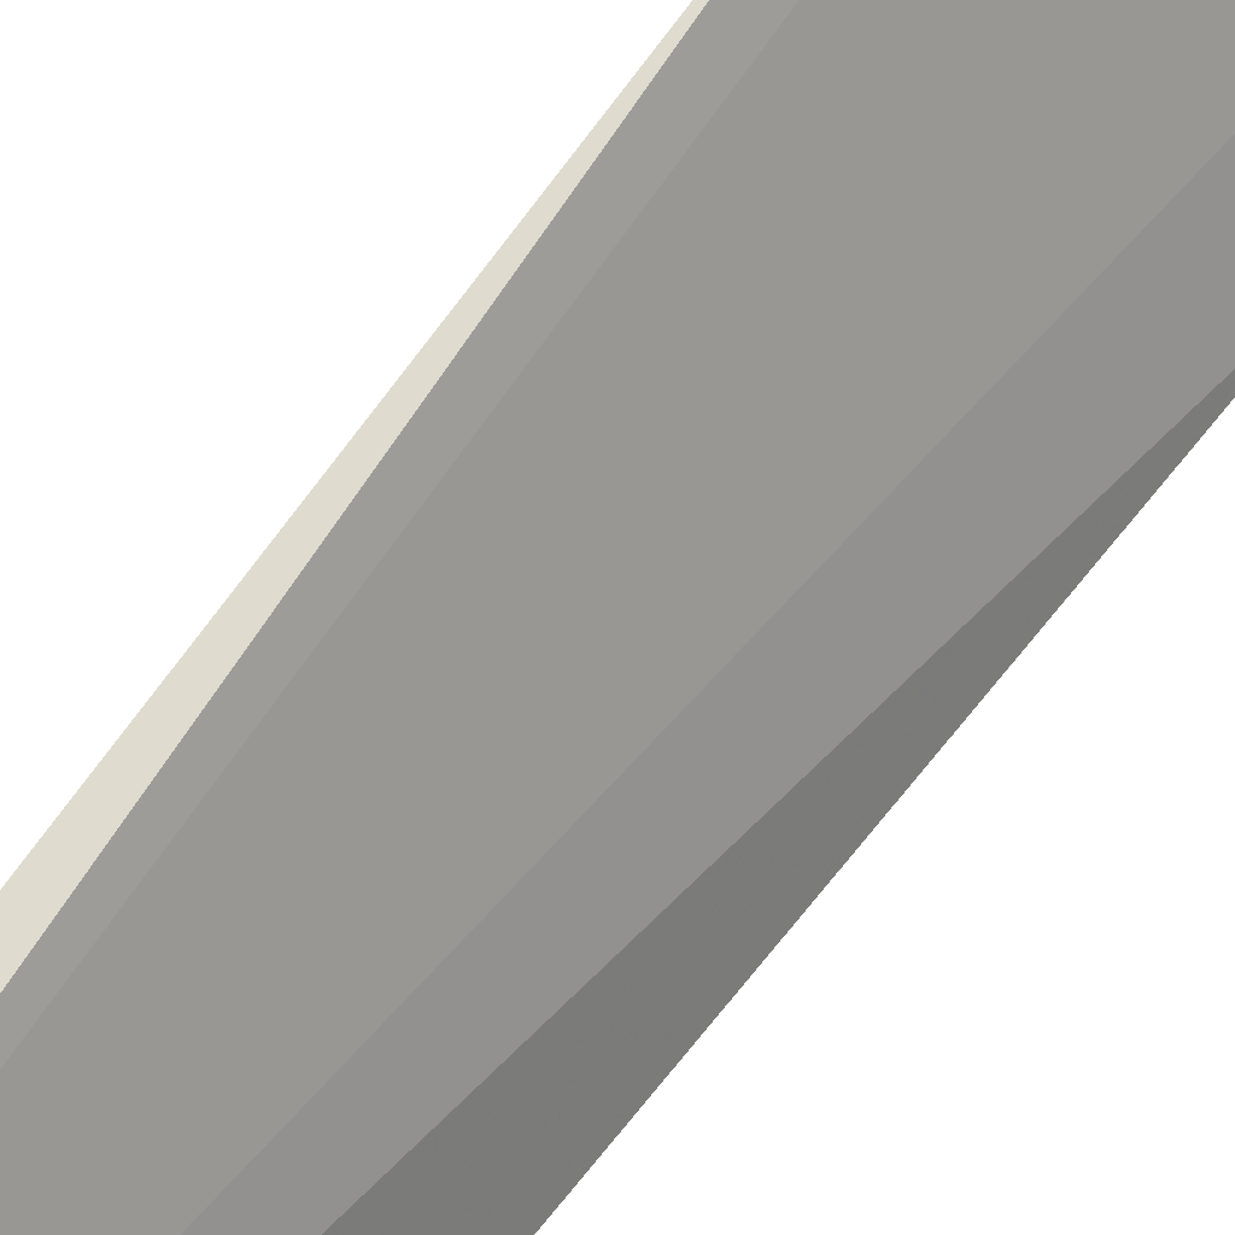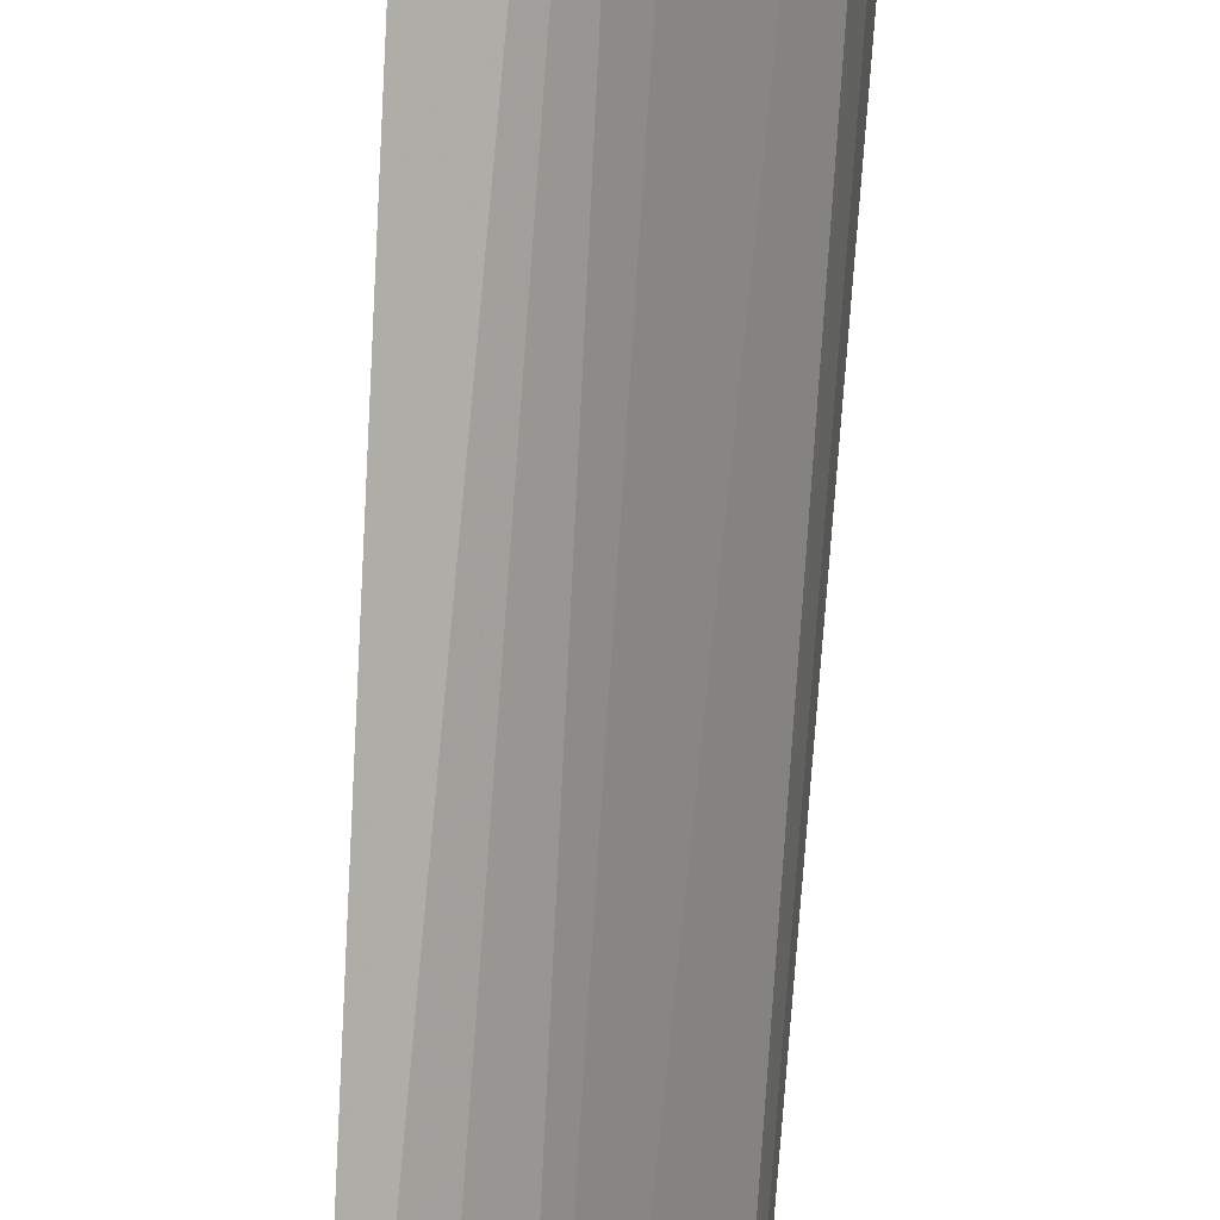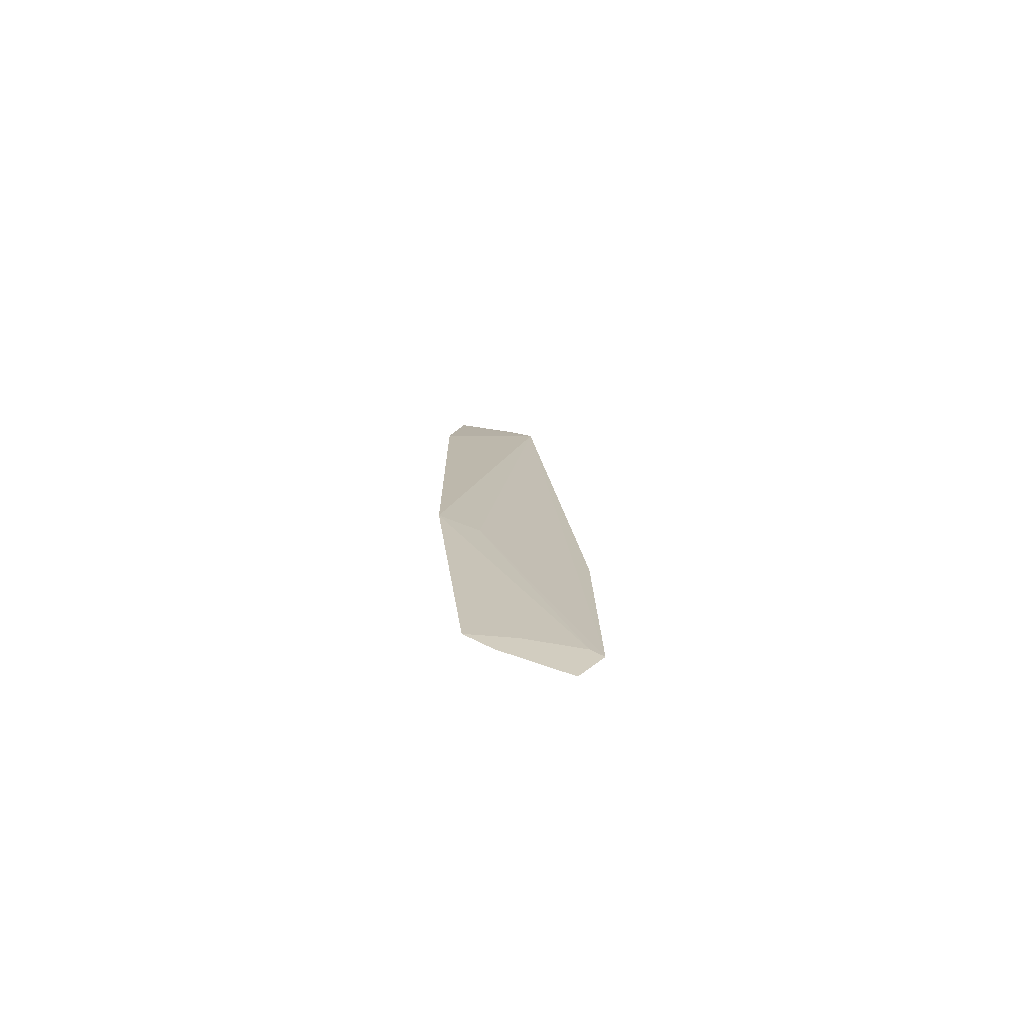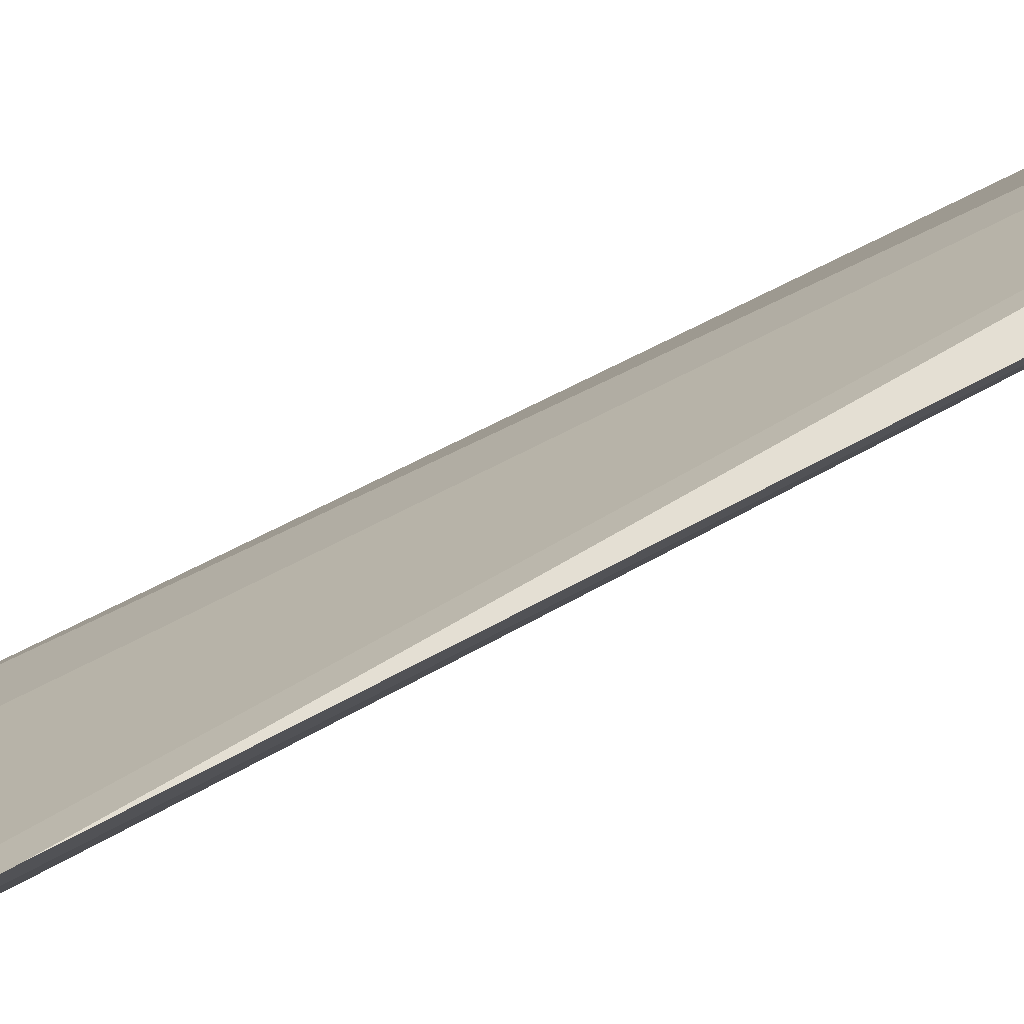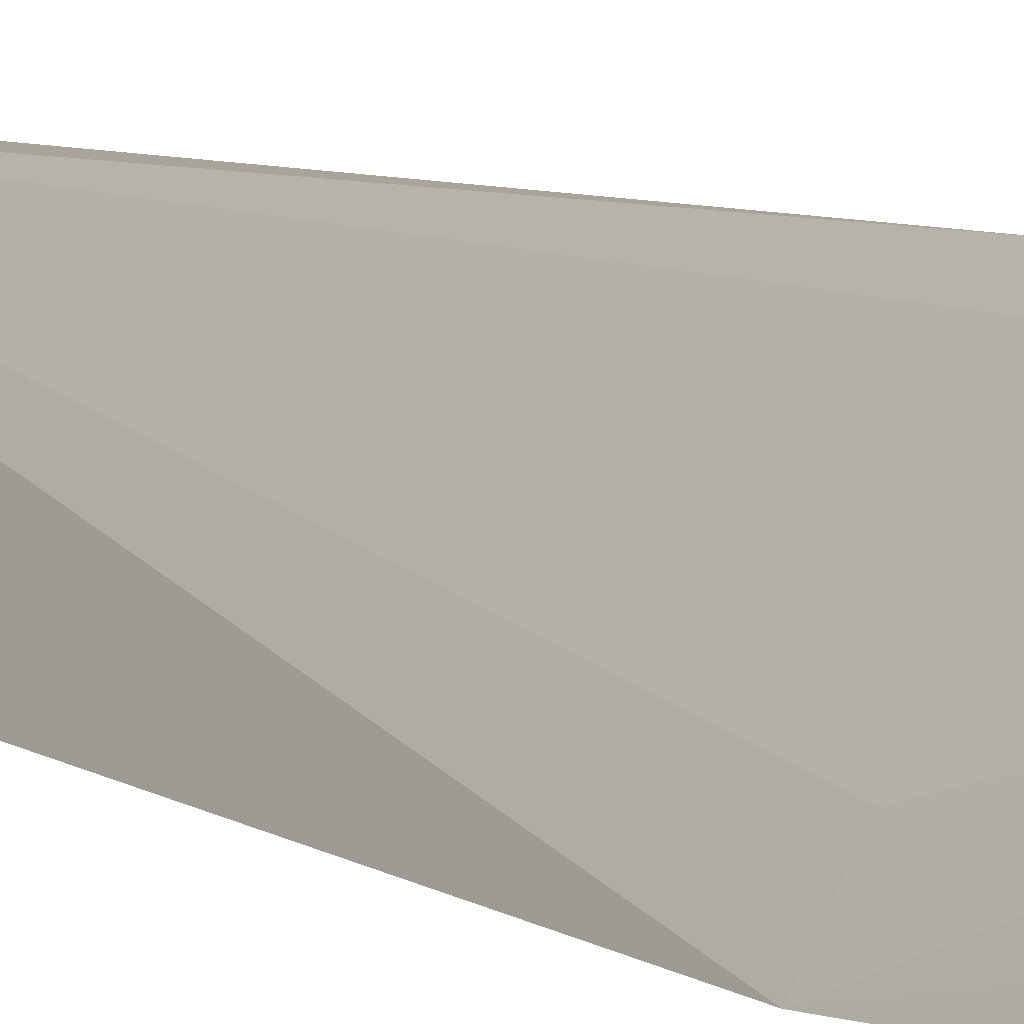
<metadata>
{"format":"obj","ext":"obj","renderer":"f3d","projection":"perspective","resolution":1024,"background":"white","views":[{"elev":65.8,"azim":37.3,"up":"+Y"},{"elev":-79.9,"azim":176.5,"up":"+Y"},{"elev":-77.1,"azim":99.5,"up":"+Z"},{"elev":69.7,"azim":-118.4,"up":"+Y"},{"elev":11.3,"azim":146.3,"up":"+Y"}]}
</metadata>
<code>
v 0.2747 0.0217 0.3409
v 0.2685 0.03358 -0.1579
v 0.2588 0.06784 0.3411
v 0.2458 0.06797 0.3399
v 0.2628 0.0365 0.3413
v 0.2379 0.09401 -0.1275
v 0.2858 0.01969 0.007576
v 0.2409 0.08062 -0.1583
v 0.2631 0.05331 0.3485
v 0.2392 0.09339 0.02247
v 0.282 0.01556 0.2645
v 0.2742 0.03951 0.007575
v 0.2572 0.05731 -0.141
v 0.2603 0.04656 -0.1613
v 0.2419 0.08752 -0.1258
f 5 2 1
f 8 5 4
f 8 4 6
f 9 5 1
f 9 1 3
f 9 3 4
f 9 4 5
f 10 6 4
f 10 4 3
f 10 3 6
f 11 1 2
f 11 2 7
f 11 7 3
f 11 3 1
f 12 6 3
f 12 3 7
f 13 7 2
f 14 2 5
f 14 5 8
f 14 13 2
f 14 8 6
f 14 6 13
f 15 12 7
f 15 6 12
f 15 13 6
f 15 7 13

</code>
